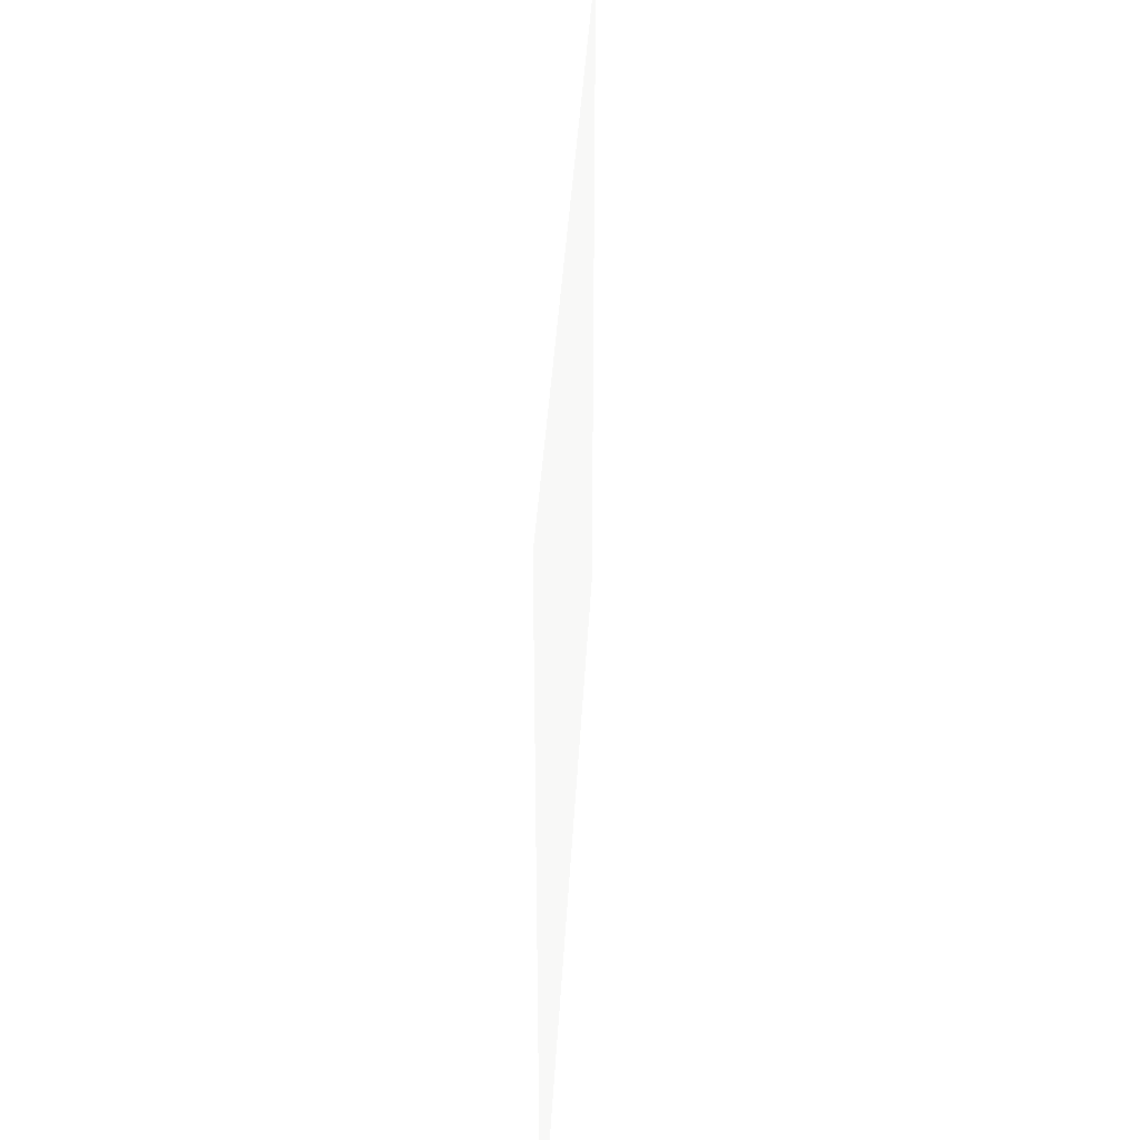
<metadata>
{"format":"obj","ext":"obj","renderer":"f3d","projection":"perspective","resolution":1024,"background":"white","views":[{"elev":37.0,"azim":-177.0,"up":"+Y"}]}
</metadata>
<code>
v 1 1.59 0.99 0.7529 0.7529 0.7529
v 1 1.59 -1.04 0.7529 0.7529 0.7529
v 1 0 -1.04 0.7529 0.7529 0.7529
v 1 -0 0.99 0.7529 0.7529 0.7529
f 1 2 3
f 4 1 3

</code>
